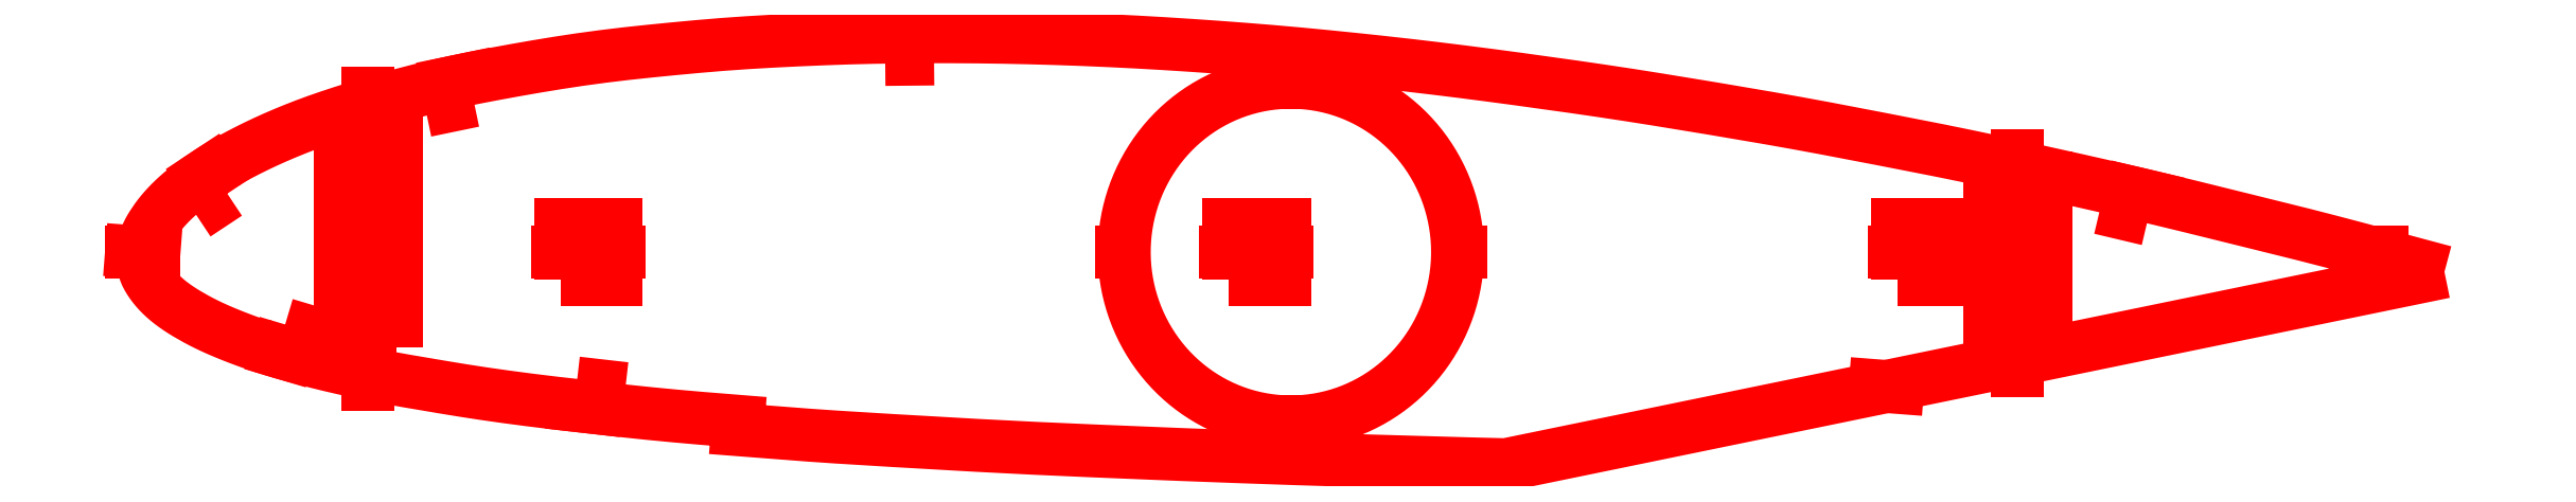
<metadata>
{"format":"dxf","ext":"dxf","renderer":"ezdxf+matplotlib","layout":"modelspace","background":"white","min_lineweight":24,"dpi":150}
</metadata>
<code>
0
SECTION
2
ENTITIES
0
LWPOLYLINE
8
Layer
90
214
70
1
10
412.6
20
96.45
10
412.6
20
96.45
10
412.3
20
96.52
10
407.3
20
97.87
10
402.3
20
99.22
10
397.3
20
100.6
10
392.2
20
101.9
10
387.2
20
103.2
10
382.2
20
104.4
10
377.2
20
105.7
10
372.1
20
106.9
10
367.1
20
108.2
10
362.1
20
109.4
10
357.1
20
110.6
10
352.1
20
111.7
10
347
20
112.9
10
342
20
114
10
337
20
115.1
10
332
20
116.2
10
327
20
117.2
10
322
20
118.3
10
316.9
20
119.2
10
311.9
20
120.2
10
306.9
20
121.2
10
301.9
20
122.1
10
296.9
20
123.1
10
291.9
20
124
10
286.8
20
124.8
10
281.8
20
125.7
10
276.8
20
126.5
10
271.8
20
127.3
10
266.8
20
128.1
10
261.8
20
128.9
10
256.8
20
129.6
10
251.8
20
130.3
10
246.8
20
131
10
241.9
20
131.6
10
236.9
20
132.3
10
232
20
132.9
10
227
20
133.5
10
222.1
20
134
10
217.2
20
134.5
10
212.4
20
135
10
207.5
20
135.5
10
202.7
20
135.9
10
197.8
20
136.3
10
193
20
136.7
10
188.2
20
137
10
183.4
20
137.3
10
178.6
20
137.6
10
173.8
20
137.8
10
169.1
20
138
10
164.3
20
138.2
10
159.6
20
138.3
10
154.9
20
138.5
10
150.2
20
138.5
10
145.5
20
138.5
10
140.9
20
138.6
10
136.2
20
138.5
10
131.6
20
138.4
10
127
20
138.3
10
122.5
20
138.2
10
117.9
20
138
10
113.4
20
137.7
10
109
20
137.5
10
104.6
20
137.2
10
100.2
20
136.8
10
95.87
20
136.4
10
91.6
20
136
10
87.39
20
135.5
10
83.25
20
135
10
79.19
20
134.5
10
75.22
20
133.9
10
71.33
20
133.2
10
67.53
20
132.6
10
63.84
20
131.9
10
60.28
20
131.2
10
56.84
20
130.5
10
53.55
20
129.8
10
50.39
20
129
10
47.36
20
128.2
10
44.48
20
127.4
10
41.74
20
126.6
10
39.13
20
125.8
10
36.65
20
125
10
34.31
20
124.3
10
32.11
20
123.5
10
30.03
20
122.7
10
28.06
20
122
10
26.21
20
121.2
10
24.47
20
120.5
10
22.83
20
119.7
10
21.28
20
119
10
19.83
20
118.3
10
18.45
20
117.6
10
17.16
20
116.9
10
15.93
20
116.2
10
14.79
20
115.5
10
13.7
20
114.9
10
12.69
20
114.2
10
11.72
20
113.6
10
10.81
20
113
10
9.958
20
112.4
10
9.16
20
111.8
10
8.396
20
111.1
10
7.682
20
110.5
10
7.01
20
110
10
6.377
20
109.4
10
5.783
20
108.8
10
5.228
20
108.2
10
4.707
20
107.6
10
4.222
20
107
10
3.772
20
106.5
10
3.351
20
105.9
10
2.957
20
105.4
10
2.589
20
104.8
10
2.257
20
104.2
10
1.967
20
103.7
10
1.723
20
103.2
10
1.517
20
102.7
10
1.344
20
102.1
10
1.196
20
101.6
10
1.065
20
101
10
0.9663
20
100.6
10
0.8972
20
100
10
0.9039
20
99.58
10
0.9105
20
99.03
10
0.9309
20
98.5
10
0.9764
20
97.99
10
1.055
20
97.48
10
1.173
20
96.98
10
1.341
20
96.46
10
1.548
20
95.96
10
1.815
20
95.45
10
2.124
20
94.93
10
2.476
20
94.41
10
2.862
20
93.89
10
3.277
20
93.38
10
3.732
20
92.87
10
4.226
20
92.36
10
4.759
20
91.86
10
5.323
20
91.37
10
5.935
20
90.88
10
6.588
20
90.4
10
7.283
20
89.92
10
8.02
20
89.44
10
8.802
20
88.96
10
9.629
20
88.47
10
10.5
20
87.99
10
11.42
20
87.5
10
12.38
20
87.02
10
13.41
20
86.53
10
14.49
20
86.04
10
15.65
20
85.55
10
16.87
20
85.05
10
18.16
20
84.55
10
19.53
20
84.04
10
20.98
20
83.52
10
22.53
20
83
10
24.17
20
82.48
10
25.93
20
81.96
10
27.81
20
81.43
10
29.82
20
80.89
10
31.96
20
80.33
10
34.23
20
79.77
10
36.66
20
79.2
10
39.25
20
78.63
10
41.99
20
78.06
10
44.91
20
77.49
10
48
20
76.93
10
51.26
20
76.38
10
54.68
20
75.8
10
58.24
20
75.21
10
61.96
20
74.64
10
65.83
20
74.09
10
69.84
20
73.56
10
73.97
20
73.05
10
78.24
20
72.56
10
82.61
20
72.06
10
87.07
20
71.56
10
91.61
20
71.09
10
96.23
20
70.64
10
100.9
20
70.23
10
105.7
20
69.84
10
107.4
20
69.71
10
107.3
20
68.21
10
110.4
20
67.97
10
115.2
20
67.59
10
120.1
20
67.22
10
125
20
66.88
10
130
20
66.56
10
135
20
66.27
10
140.1
20
65.97
10
145.1
20
65.68
10
150.2
20
65.39
10
155.3
20
65.12
10
160.5
20
64.87
10
165.6
20
64.63
10
170.8
20
64.41
10
176
20
64.19
10
181.2
20
63.98
10
186.4
20
63.77
10
191.7
20
63.56
10
196.9
20
63.37
10
202.2
20
63.18
10
207.5
20
63.01
10
212.7
20
62.84
10
218
20
62.67
10
223.3
20
62.52
10
228.5
20
62.37
10
233.8
20
62.21
10
239
20
62.07
10
244.7
20
61.93
10
412.6
20
96.45
0
LWPOLYLINE
8
Layer
90
5
70
0
10
359.5
20
105.9
10
355.6
20
106.8
10
356.6
20
110.7
10
360.4
20
109.8
10
359.5
20
105.9
0
LWPOLYLINE
8
Layer
90
5
70
0
10
142.4
20
134.6
10
138.4
20
134.5
10
138.4
20
138.5
10
142.4
20
138.6
10
142.4
20
134.6
0
LWPOLYLINE
8
Layer
90
5
70
0
10
60.09
20
127.1
10
56.18
20
126.3
10
55.37
20
130.2
10
59.28
20
131
10
60.09
20
127.1
0
LWPOLYLINE
8
Layer
90
5
70
0
10
16.03
20
110.5
10
14.36
20
109.4
10
11.6
20
113.5
10
13.26
20
114.6
10
16.03
20
110.5
0
LWPOLYLINE
8
Layer
90
5
70
0
10
26.37
20
87.04
10
28.29
20
86.47
10
26.86
20
81.68
10
24.94
20
82.25
10
26.37
20
87.04
0
LWPOLYLINE
8
Layer
90
5
70
0
10
78.53
20
76.55
10
82.5
20
76.1
10
82.05
20
72.12
10
78.08
20
72.58
10
78.53
20
76.55
0
LWPOLYLINE
8
Layer
90
300
70
1
10
236.1
20
100
10
236.1
20
100.6
10
236
20
101.3
10
236
20
101.9
10
236
20
102.6
10
235.9
20
103.2
10
235.8
20
103.8
10
235.7
20
104.5
10
235.6
20
105.1
10
235.5
20
105.7
10
235.4
20
106.3
10
235.3
20
107
10
235.1
20
107.6
10
235
20
108.2
10
234.8
20
108.8
10
234.6
20
109.4
10
234.4
20
110
10
234.2
20
110.6
10
234
20
111.2
10
233.7
20
111.8
10
233.5
20
112.4
10
233.2
20
113
10
232.9
20
113.6
10
232.6
20
114.1
10
232.4
20
114.7
10
232
20
115.2
10
231.7
20
115.8
10
231.4
20
116.3
10
231
20
116.9
10
230.7
20
117.4
10
230.3
20
117.9
10
230
20
118.4
10
229.6
20
118.9
10
229.2
20
119.4
10
228.8
20
119.9
10
228.4
20
120.4
10
227.9
20
120.9
10
227.5
20
121.3
10
227.1
20
121.8
10
226.6
20
122.2
10
226.1
20
122.6
10
225.7
20
123.1
10
225.2
20
123.5
10
224.7
20
123.9
10
224.2
20
124.3
10
223.7
20
124.7
10
223.2
20
125
10
222.7
20
125.4
10
222.1
20
125.7
10
221.6
20
126.1
10
221.1
20
126.4
10
220.5
20
126.7
10
220
20
127
10
219.4
20
127.3
10
218.8
20
127.6
10
218.3
20
127.8
10
217.7
20
128.1
10
217.1
20
128.3
10
216.5
20
128.5
10
215.9
20
128.8
10
215.3
20
129
10
214.7
20
129.1
10
214.1
20
129.3
10
213.5
20
129.5
10
212.9
20
129.6
10
212.3
20
129.8
10
211.7
20
129.9
10
211.1
20
130
10
210.5
20
130.1
10
209.8
20
130.2
10
209.2
20
130.3
10
208.6
20
130.3
10
208
20
130.4
10
207.3
20
130.4
10
206.7
20
130.4
10
206.1
20
130.4
10
205.5
20
130.4
10
204.8
20
130.4
10
204.2
20
130.3
10
203.6
20
130.3
10
203
20
130.2
10
202.3
20
130.1
10
201.7
20
130
10
201.1
20
129.9
10
200.5
20
129.8
10
199.9
20
129.7
10
199.3
20
129.6
10
198.7
20
129.4
10
198.1
20
129.2
10
197.5
20
129
10
196.9
20
128.9
10
196.3
20
128.6
10
195.7
20
128.4
10
195.1
20
128.2
10
194.5
20
127.9
10
193.9
20
127.7
10
193.4
20
127.4
10
192.8
20
127.1
10
192.3
20
126.8
10
191.7
20
126.5
10
191.2
20
126.2
10
190.6
20
125.9
10
190.1
20
125.6
10
189.6
20
125.2
10
189.1
20
124.8
10
188.5
20
124.5
10
188
20
124.1
10
187.6
20
123.7
10
187.1
20
123.3
10
186.6
20
122.9
10
186.1
20
122.4
10
185.7
20
122
10
185.2
20
121.6
10
184.8
20
121.1
10
184.4
20
120.6
10
183.9
20
120.2
10
183.5
20
119.7
10
183.1
20
119.2
10
182.7
20
118.7
10
182.4
20
118.2
10
182
20
117.7
10
181.6
20
117.1
10
181.3
20
116.6
10
180.9
20
116.1
10
180.6
20
115.5
10
180.3
20
115
10
180
20
114.4
10
179.7
20
113.8
10
179.4
20
113.3
10
179.2
20
112.7
10
178.9
20
112.1
10
178.7
20
111.5
10
178.4
20
110.9
10
178.2
20
110.3
10
178
20
109.7
10
177.8
20
109.1
10
177.6
20
108.5
10
177.5
20
107.9
10
177.3
20
107.3
10
177.2
20
106.7
10
177
20
106
10
176.9
20
105.4
10
176.8
20
104.8
10
176.7
20
104.1
10
176.6
20
103.5
10
176.6
20
102.9
10
176.5
20
102.2
10
176.5
20
101.6
10
176.5
20
101
10
176.4
20
100.3
10
176.4
20
99.68
10
176.5
20
99.04
10
176.5
20
98.4
10
176.5
20
97.77
10
176.6
20
97.13
10
176.6
20
96.49
10
176.7
20
95.86
10
176.8
20
95.23
10
176.9
20
94.6
10
177
20
93.97
10
177.2
20
93.35
10
177.3
20
92.72
10
177.5
20
92.11
10
177.6
20
91.49
10
177.8
20
90.88
10
178
20
90.27
10
178.2
20
89.67
10
178.4
20
89.07
10
178.7
20
88.48
10
178.9
20
87.89
10
179.2
20
87.3
10
179.4
20
86.73
10
179.7
20
86.16
10
180
20
85.59
10
180.3
20
85.03
10
180.6
20
84.48
10
180.9
20
83.93
10
181.3
20
83.39
10
181.6
20
82.86
10
182
20
82.34
10
182.4
20
81.82
10
182.7
20
81.31
10
183.1
20
80.81
10
183.5
20
80.32
10
183.9
20
79.84
10
184.4
20
79.37
10
184.8
20
78.9
10
185.2
20
78.45
10
185.7
20
78
10
186.1
20
77.56
10
186.6
20
77.14
10
187.1
20
76.72
10
187.6
20
76.32
10
188
20
75.92
10
188.5
20
75.54
10
189.1
20
75.16
10
189.6
20
74.8
10
190.1
20
74.45
10
190.6
20
74.11
10
191.2
20
73.78
10
191.7
20
73.46
10
192.3
20
73.16
10
192.8
20
72.86
10
193.4
20
72.58
10
193.9
20
72.31
10
194.5
20
72.05
10
195.1
20
71.81
10
195.7
20
71.57
10
196.3
20
71.35
10
196.9
20
71.15
10
197.5
20
70.95
10
198.1
20
70.77
10
198.7
20
70.6
10
199.3
20
70.44
10
199.9
20
70.3
10
200.5
20
70.17
10
201.1
20
70.05
10
201.7
20
69.95
10
202.3
20
69.86
10
203
20
69.78
10
203.6
20
69.72
10
204.2
20
69.67
10
204.8
20
69.63
10
205.5
20
69.61
10
206.1
20
69.6
10
206.7
20
69.6
10
207.3
20
69.62
10
208
20
69.65
10
208.6
20
69.69
10
209.2
20
69.75
10
209.8
20
69.82
10
210.5
20
69.9
10
211.1
20
70
10
211.7
20
70.11
10
212.3
20
70.23
10
212.9
20
70.37
10
213.5
20
70.52
10
214.1
20
70.68
10
214.7
20
70.86
10
215.3
20
71.05
10
215.9
20
71.25
10
216.5
20
71.46
10
217.1
20
71.69
10
217.7
20
71.93
10
218.3
20
72.18
10
218.8
20
72.44
10
219.4
20
72.72
10
220
20
73.01
10
220.5
20
73.31
10
221.1
20
73.62
10
221.6
20
73.94
10
222.1
20
74.28
10
222.7
20
74.62
10
223.2
20
74.98
10
223.7
20
75.35
10
224.2
20
75.73
10
224.7
20
76.12
10
225.2
20
76.52
10
225.7
20
76.93
10
226.1
20
77.35
10
226.6
20
77.78
10
227.1
20
78.22
10
227.5
20
78.67
10
227.9
20
79.13
10
228.4
20
79.6
10
228.8
20
80.08
10
229.2
20
80.57
10
229.6
20
81.06
10
230
20
81.57
10
230.3
20
82.08
10
230.7
20
82.6
10
231
20
83.13
10
231.4
20
83.66
10
231.7
20
84.2
10
232
20
84.75
10
232.4
20
85.31
10
232.6
20
85.87
10
232.9
20
86.44
10
233.2
20
87.02
10
233.5
20
87.6
10
233.7
20
88.18
10
234
20
88.77
10
234.2
20
89.37
10
234.4
20
89.97
10
234.6
20
90.58
10
234.8
20
91.18
10
235
20
91.8
10
235.1
20
92.41
10
235.3
20
93.03
10
235.4
20
93.66
10
235.5
20
94.28
10
235.6
20
94.91
10
235.7
20
95.54
10
235.8
20
96.18
10
235.9
20
96.81
10
236
20
97.45
10
236
20
98.08
10
236
20
98.72
10
236.1
20
99.36
10
236.1
20
100
0
LINE
8
Layer
10
397.4
20
100
30
0
11
401.4
21
100
31
0
0
LINE
8
Layer
10
2.898
20
100
30
0
11
-1.102
21
100
31
0
0
LINE
8
Layer
10
86.09
20
100
30
0
11
75.09
21
100
31
0
0
LWPOLYLINE
8
Layer
90
5
70
0
10
75.59
20
95
10
75.59
20
105
10
85.59
20
105
10
85.59
20
95
10
75.59
20
95
0
LINE
8
Layer
10
205.6
20
100
30
0
11
194.6
21
100
31
0
0
LWPOLYLINE
8
Layer
90
5
70
0
10
195.1
20
95
10
195.1
20
105
10
205.1
20
105
10
205.1
20
95
10
195.1
20
95
0
LINE
8
Layer
10
325.2
20
100
30
0
11
314.2
21
100
31
0
0
LWPOLYLINE
8
Layer
90
5
70
0
10
314.7
20
95
10
314.7
20
105
10
324.7
20
105
10
324.7
20
95
10
314.7
20
95
0
LINE
8
Layer
10
2.893
20
99.78
30
0
11
-1.095
21
100.1
31
0
0
LINE
8
Layer
10
310.8
20
76.08
30
0
11
314.8
21
75.78
31
0
0
LINE
8
Layer
10
206.2
20
130.4
30
0
11
206.2
21
130.9
31
0
0
LINE
8
Layer
10
206.2
20
69.6
30
0
11
206.2
21
69.1
31
0
0
LINE
8
Layer
10
236.1
20
100
30
0
11
236.6
21
100
31
0
0
LINE
8
Layer
10
176.4
20
100
30
0
11
175.9
21
100
31
0
0
LINE
8
Layer
10
41.25
20
124.5
30
0
11
41.25
21
128.5
31
0
0
LINE
8
Layer
10
41.25
20
80.21
30
0
11
41.25
21
76.21
31
0
0
LINE
8
Layer
10
41.25
20
93.37
30
0
11
41.25
21
82.37
31
0
0
LWPOLYLINE
8
Layer
90
5
70
0
10
46.25
20
82.87
10
36.25
20
82.87
10
36.25
20
92.87
10
46.25
20
92.87
10
46.25
20
82.87
0
LINE
8
Layer
10
41.25
20
107.8
30
0
11
41.25
21
96.84
31
0
0
LWPOLYLINE
8
Layer
90
5
70
0
10
46.25
20
97.34
10
36.25
20
97.34
10
36.25
20
107.3
10
46.25
20
107.3
10
46.25
20
97.34
0
LINE
8
Layer
10
41.25
20
122.3
30
0
11
41.25
21
111.3
31
0
0
LWPOLYLINE
8
Layer
90
5
70
0
10
46.25
20
111.8
10
36.25
20
111.8
10
36.25
20
121.8
10
46.25
20
121.8
10
46.25
20
111.8
0
LINE
8
Layer
10
336.2
20
113.2
30
0
11
336.2
21
117.2
31
0
0
LINE
8
Layer
10
336.2
20
82.76
30
0
11
336.2
21
78.76
31
0
0
LINE
8
Layer
10
336.2
20
93.16
30
0
11
336.2
21
82.16
31
0
0
LWPOLYLINE
8
Layer
90
5
70
0
10
341.2
20
82.66
10
331.2
20
82.66
10
331.2
20
92.66
10
341.2
20
92.66
10
341.2
20
82.66
0
LINE
8
Layer
10
336.2
20
103.5
30
0
11
336.2
21
92.5
31
0
0
LWPOLYLINE
8
Layer
90
5
70
0
10
341.2
20
93
10
331.2
20
93
10
331.2
20
103
10
341.2
20
103
10
341.2
20
93
0
LINE
8
Layer
10
336.2
20
113.8
30
0
11
336.2
21
102.8
31
0
0
LWPOLYLINE
8
Layer
90
5
70
0
10
341.2
20
103.3
10
331.2
20
103.3
10
331.2
20
113.3
10
341.2
20
113.3
10
341.2
20
103.3
0
ENDSEC
0
EOF

</code>
